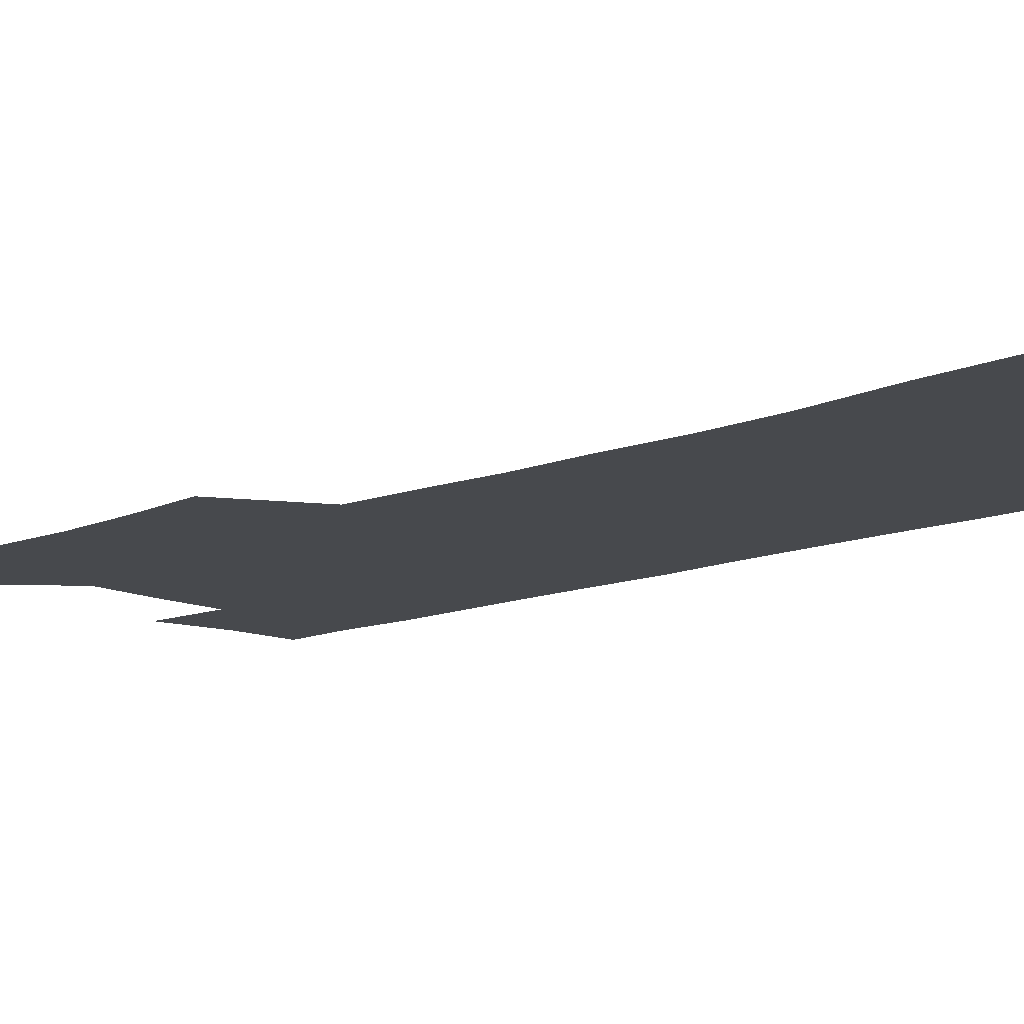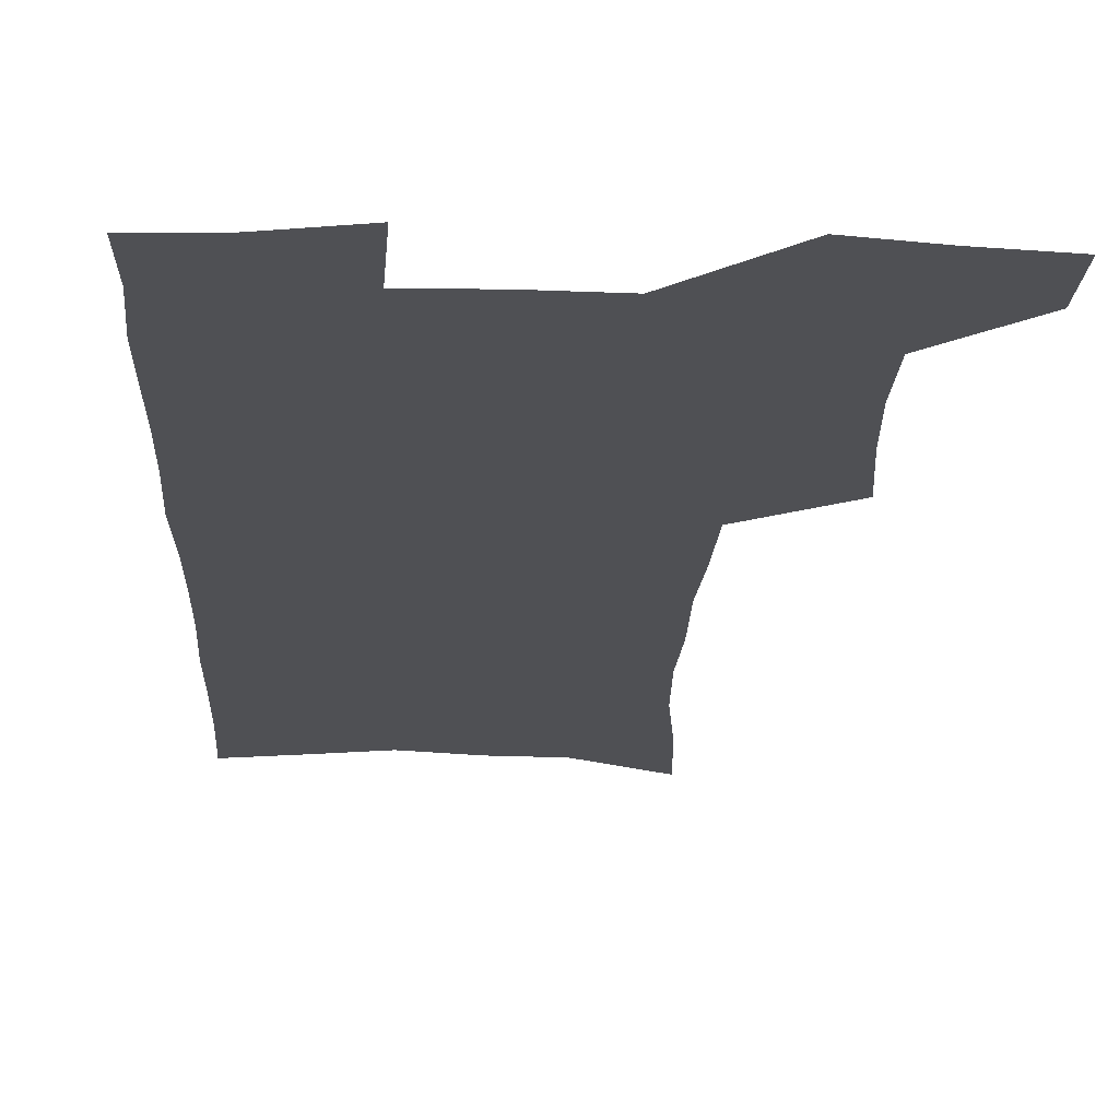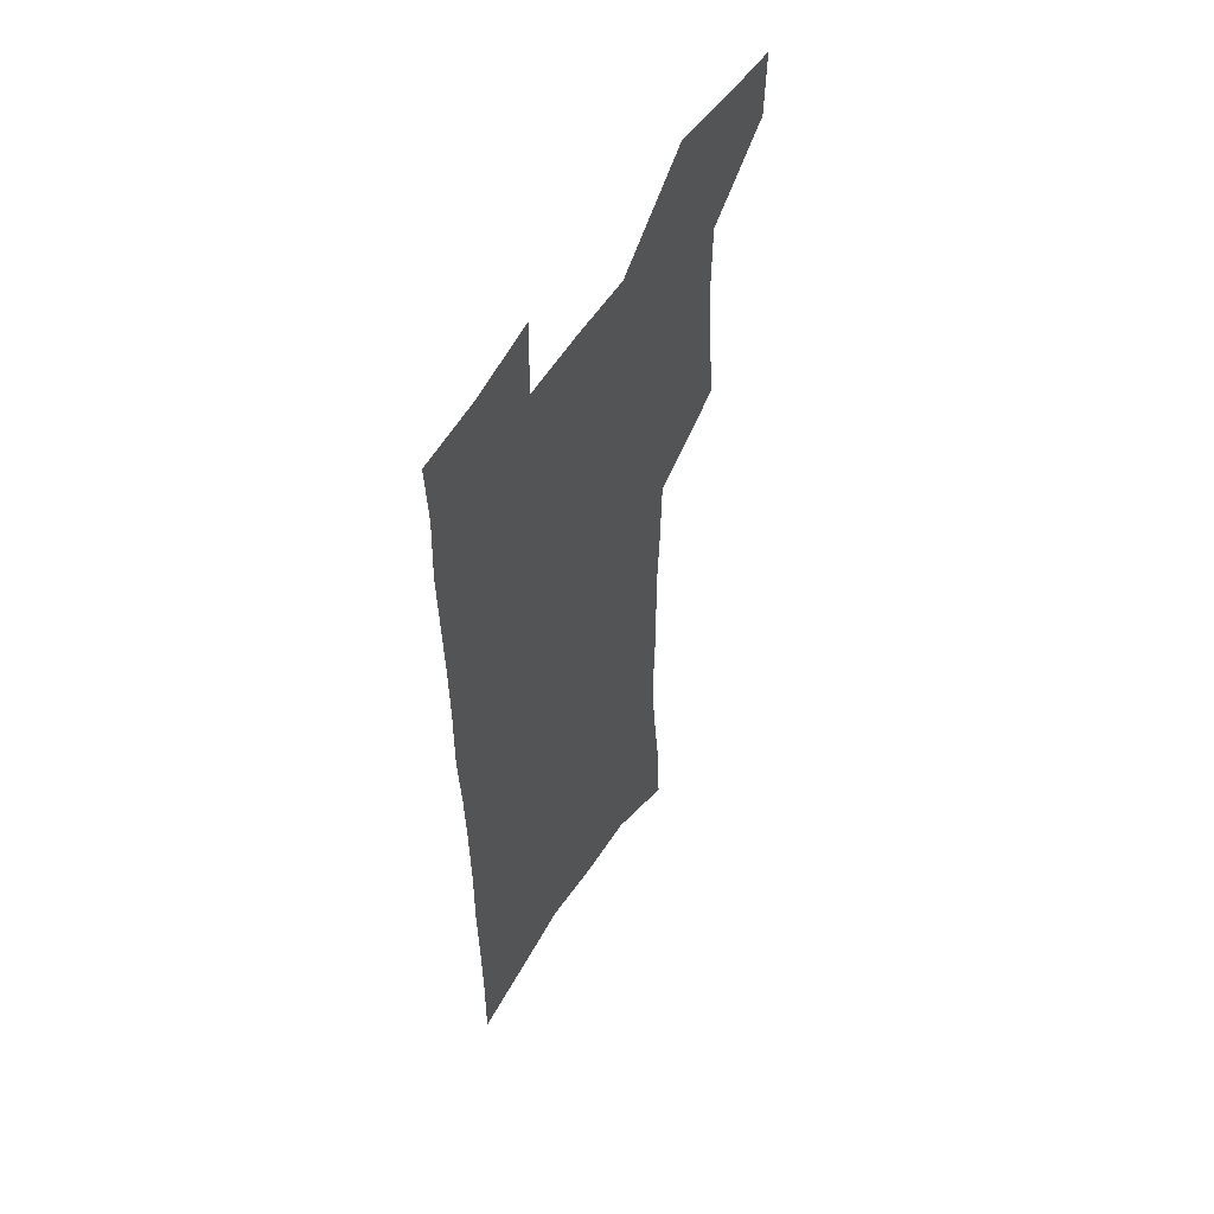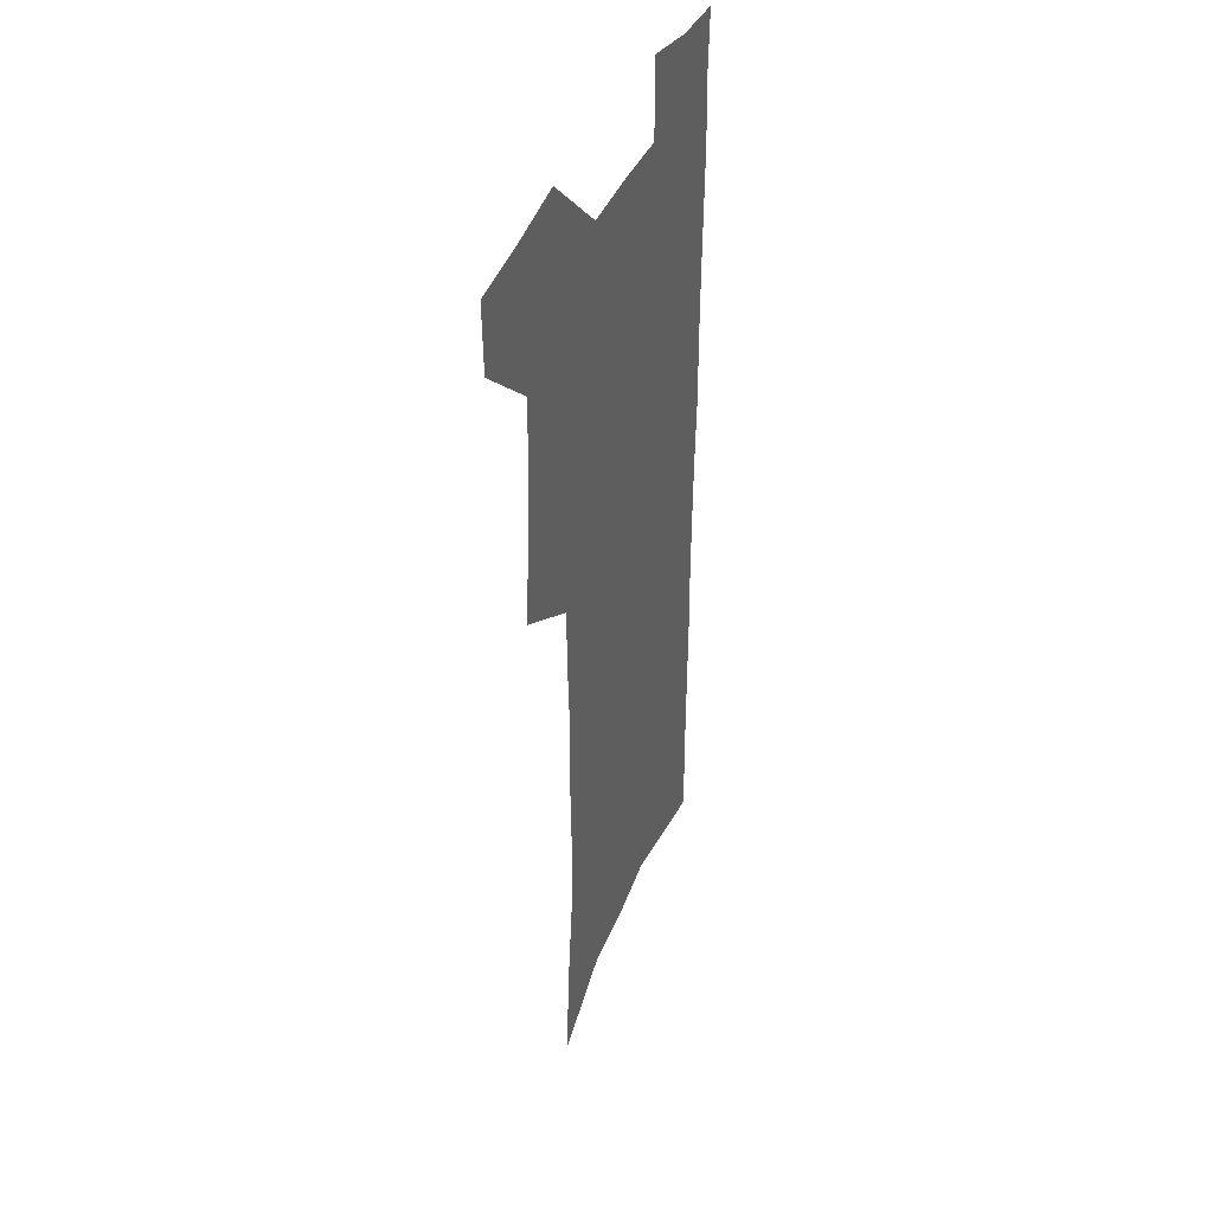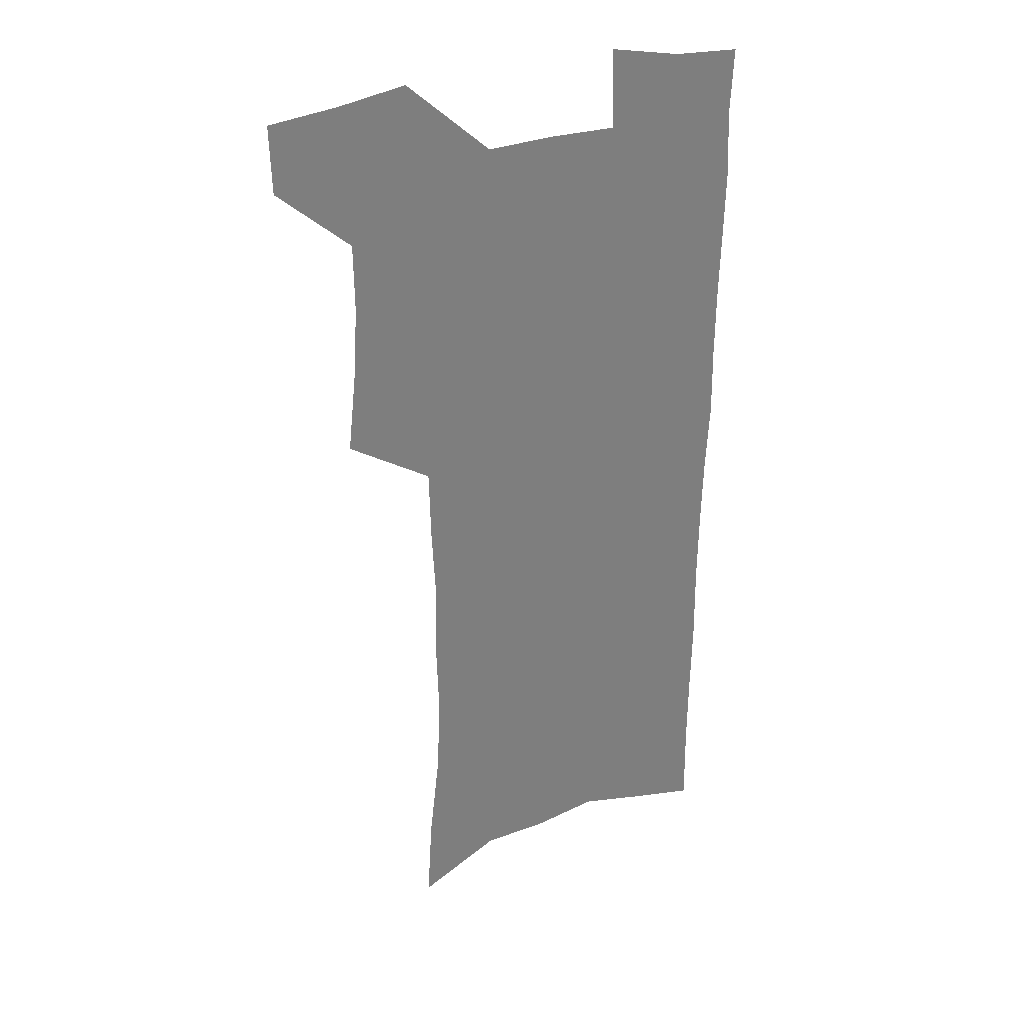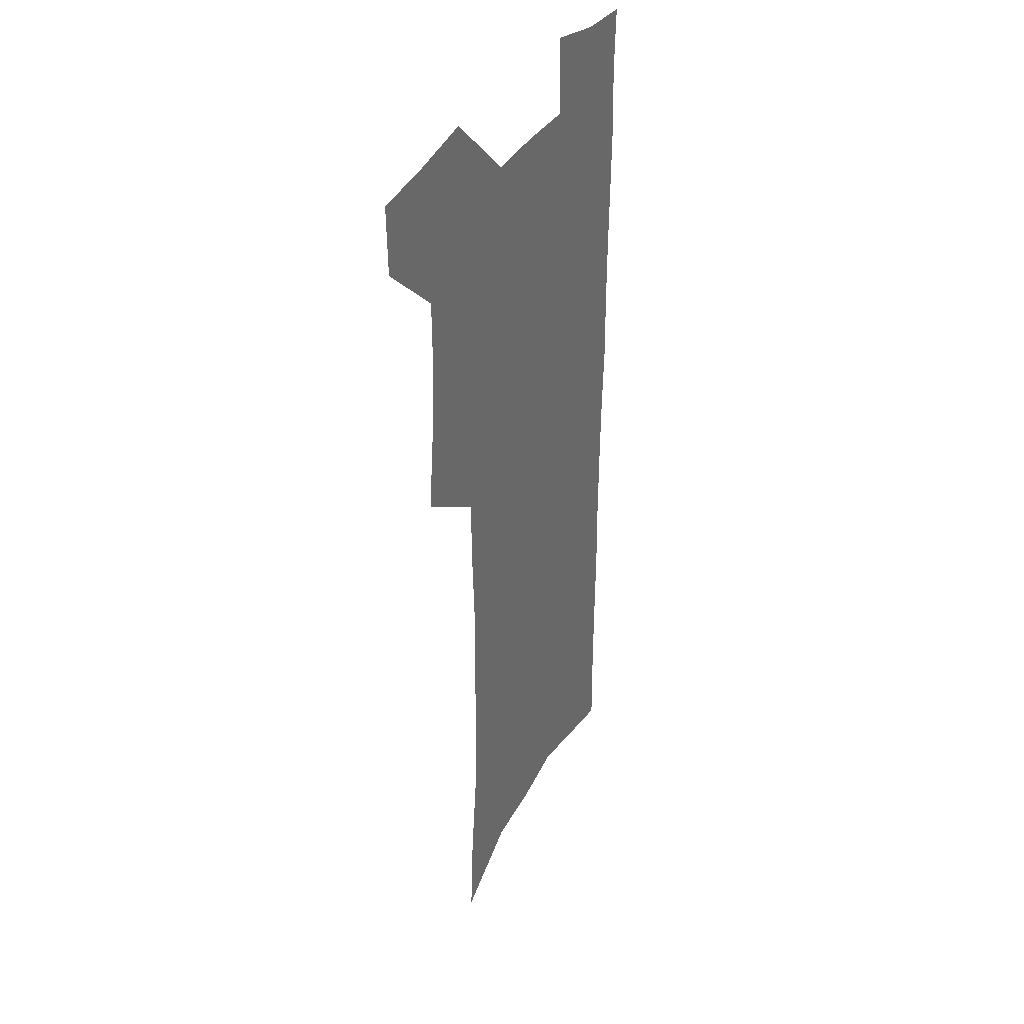
<metadata>
{"format":"obj","ext":"obj","renderer":"f3d","projection":"perspective","resolution":1024,"background":"white","views":[{"elev":-12.3,"azim":-47.1,"up":"+Z"},{"elev":-19.1,"azim":177.3,"up":"+Z"},{"elev":55.9,"azim":121.5,"up":"+Y"},{"elev":40.2,"azim":-68.7,"up":"+Y"},{"elev":31.8,"azim":-24.7,"up":"+Y"},{"elev":35.6,"azim":-63.9,"up":"+Y"}]}
</metadata>
<code>
v 482.3 534.1 0
v 481.6 562.7 0
v 508.7 413.1 0
v 512.2 446.2 0
v 514.2 477.3 0
v 513.8 506.4 0
v 515.2 535.3 0
v 510.6 565.8 0
v 538.8 151 0
v 541.2 188.9 0
v 545.7 228.7 0
v 547 263.2 0
v 546.1 294.3 0
v 546.8 328.3 0
v 545.2 359.1 0
v 544.5 390.5 0
v 545.6 422.2 0
v 545.8 451.7 0
v 546.4 480.6 0
v 548.2 509 0
v 544.8 537.5 0
v 539.1 570.3 0
v 573.2 169.6 0
v 575.9 208.3 0
v 576.8 242.5 0
v 576.6 274.1 0
v 575.2 303.7 0
v 576.1 337.2 0
v 576.2 368.5 0
v 576.2 398.3 0
v 575.6 426.7 0
v 576.4 455.5 0
v 576 482.8 0
v 576 510.1 0
v 575 537.7 0
v 600.3 170.7 0
v 603.2 216.4 0
v 603.4 248.5 0
v 603 278.7 0
v 603.3 311.5 0
v 603.2 342 0
v 603.2 371.9 0
v 603.1 400.6 0
v 603.3 429.2 0
v 603.6 456.9 0
v 603.9 484 0
v 603.7 510.5 0
v 603 538.7 0
v 628.2 175.7 0
v 628.7 215.5 0
v 629 248.2 0
v 628.9 281.1 0
v 629.1 310.7 0
v 629 342.8 0
v 629.2 372.1 0
v 629.4 400.6 0
v 629.8 428.8 0
v 630.2 456.5 0
v 630.5 483.7 0
v 630.9 510.6 0
v 631.2 538.1 0
v 630.2 571.9 0
v 656 169.4 0
v 654.8 211.5 0
v 656 242.3 0
v 655.1 277.3 0
v 655.1 309 0
v 655.4 339.5 0
v 655.6 369.5 0
v 656 398.5 0
v 656.8 426.9 0
v 657.3 454.9 0
v 657.8 482.7 0
v 657.7 510.1 0
v 659.1 536.6 0
v 660.6 565.5 0
v 684.3 163.5 0
v 683.8 200.8 0
v 684.1 234.3 0
v 684.7 266.7 0
v 684.2 299.9 0
v 684.6 331.2 0
v 685.4 361.7 0
v 687 391 0
v 686.6 421.6 0
v 686.8 451.1 0
v 687.6 479.6 0
v 688.3 507.8 0
v 687.2 536.3 0
v 688.5 563.7 0
f 6 7 1
f 1 7 2
f 7 8 2
f 16 17 3
f 3 17 4
f 17 18 4
f 4 18 5
f 18 19 5
f 5 19 6
f 19 20 6
f 6 20 7
f 20 21 7
f 7 21 8
f 21 22 8
f 9 23 10
f 23 24 10
f 10 24 11
f 24 25 11
f 11 25 12
f 25 26 12
f 12 26 13
f 26 27 13
f 13 27 14
f 27 28 14
f 14 28 15
f 28 29 15
f 15 29 16
f 29 30 16
f 16 30 17
f 30 31 17
f 17 31 18
f 31 32 18
f 18 32 19
f 32 33 19
f 19 33 20
f 33 34 20
f 20 34 21
f 34 35 21
f 21 35 22
f 23 36 24
f 36 37 24
f 24 37 25
f 37 38 25
f 25 38 26
f 38 39 26
f 26 39 27
f 39 40 27
f 27 40 28
f 40 41 28
f 28 41 29
f 41 42 29
f 29 42 30
f 42 43 30
f 30 43 31
f 43 44 31
f 31 44 32
f 44 45 32
f 32 45 33
f 45 46 33
f 33 46 34
f 46 47 34
f 34 47 35
f 47 48 35
f 36 49 37
f 49 50 37
f 37 50 38
f 50 51 38
f 38 51 39
f 51 52 39
f 39 52 40
f 52 53 40
f 40 53 41
f 53 54 41
f 41 54 42
f 54 55 42
f 42 55 43
f 55 56 43
f 43 56 44
f 56 57 44
f 44 57 45
f 57 58 45
f 45 58 46
f 58 59 46
f 46 59 47
f 59 60 47
f 47 60 48
f 60 61 48
f 49 63 50
f 63 64 50
f 50 64 51
f 64 65 51
f 51 65 52
f 65 66 52
f 52 66 53
f 66 67 53
f 53 67 54
f 67 68 54
f 54 68 55
f 68 69 55
f 55 69 56
f 69 70 56
f 56 70 57
f 70 71 57
f 57 71 58
f 71 72 58
f 58 72 59
f 72 73 59
f 59 73 60
f 73 74 60
f 60 74 61
f 74 75 61
f 61 75 62
f 75 76 62
f 63 77 64
f 77 78 64
f 64 78 65
f 78 79 65
f 65 79 66
f 79 80 66
f 66 80 67
f 80 81 67
f 67 81 68
f 81 82 68
f 68 82 69
f 82 83 69
f 69 83 70
f 83 84 70
f 70 84 71
f 84 85 71
f 71 85 72
f 85 86 72
f 72 86 73
f 86 87 73
f 73 87 74
f 87 88 74
f 74 88 75
f 88 89 75
f 75 89 76
f 89 90 76

</code>
